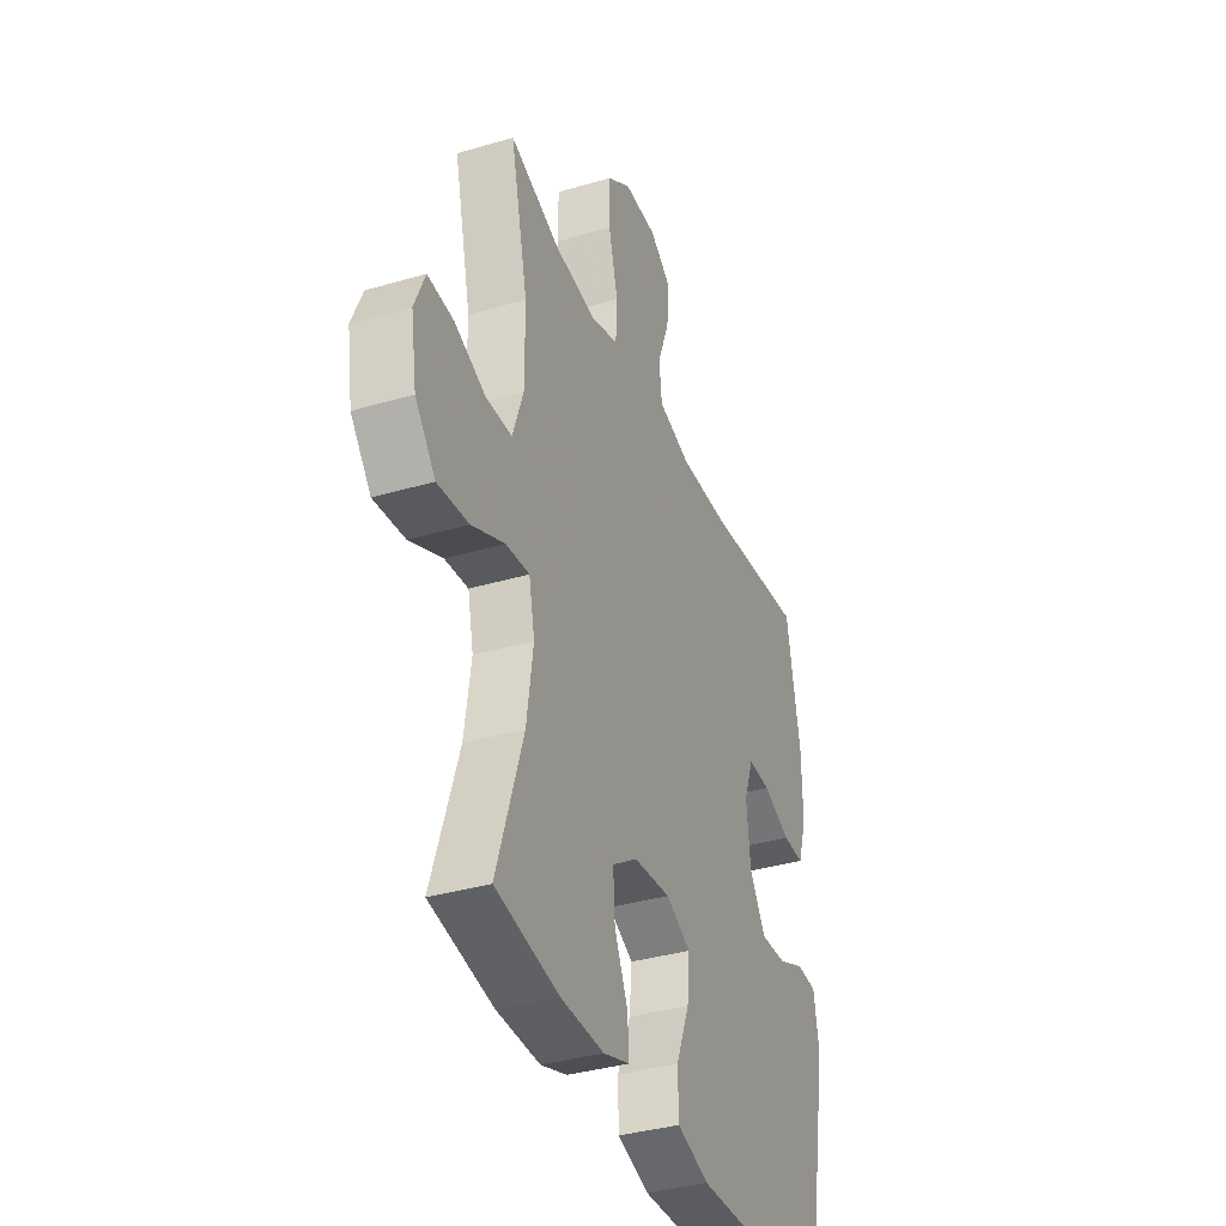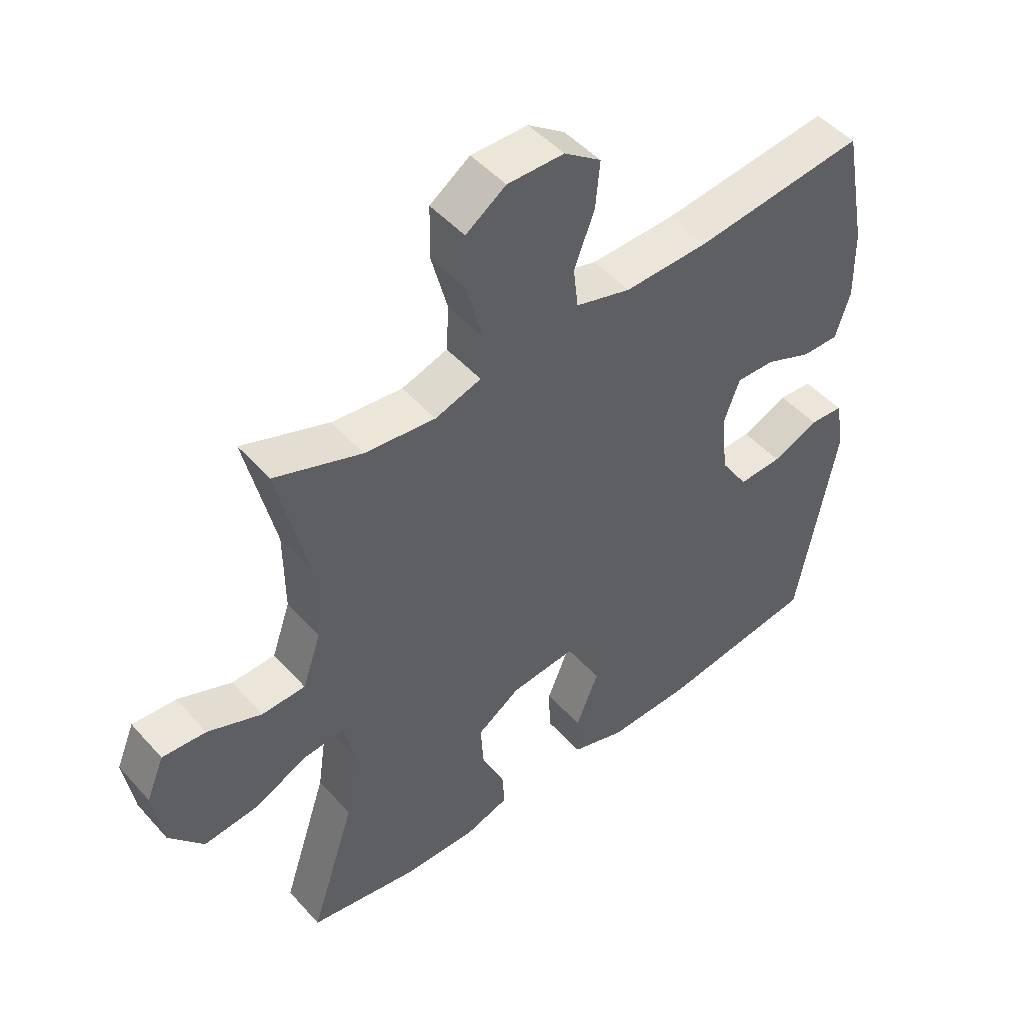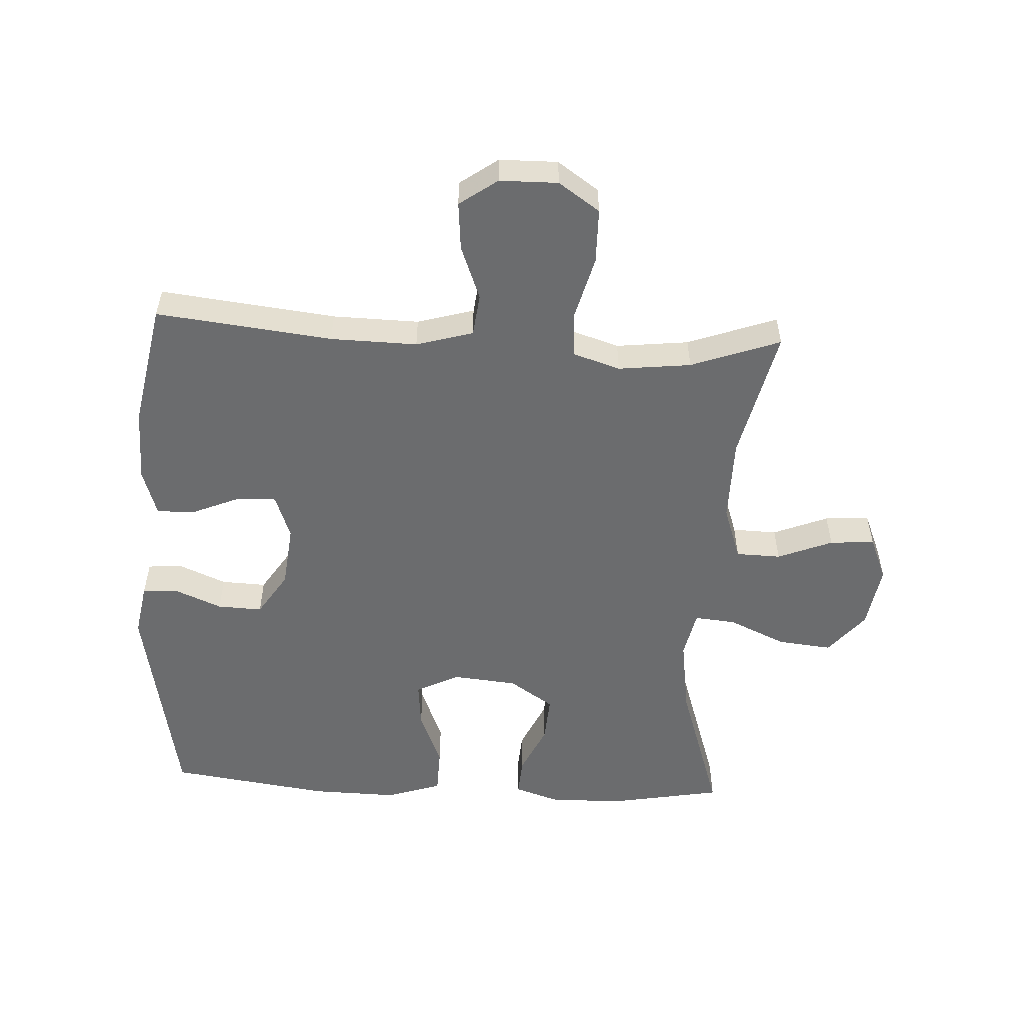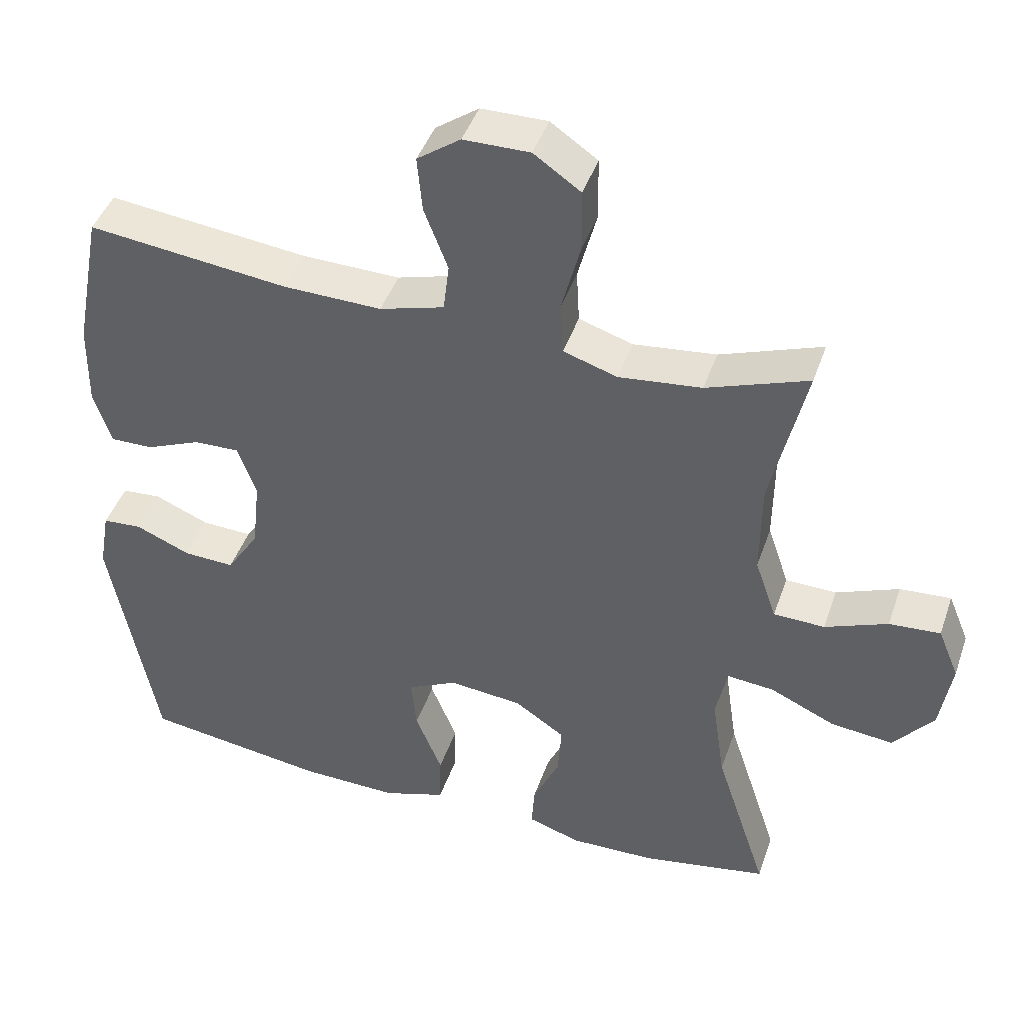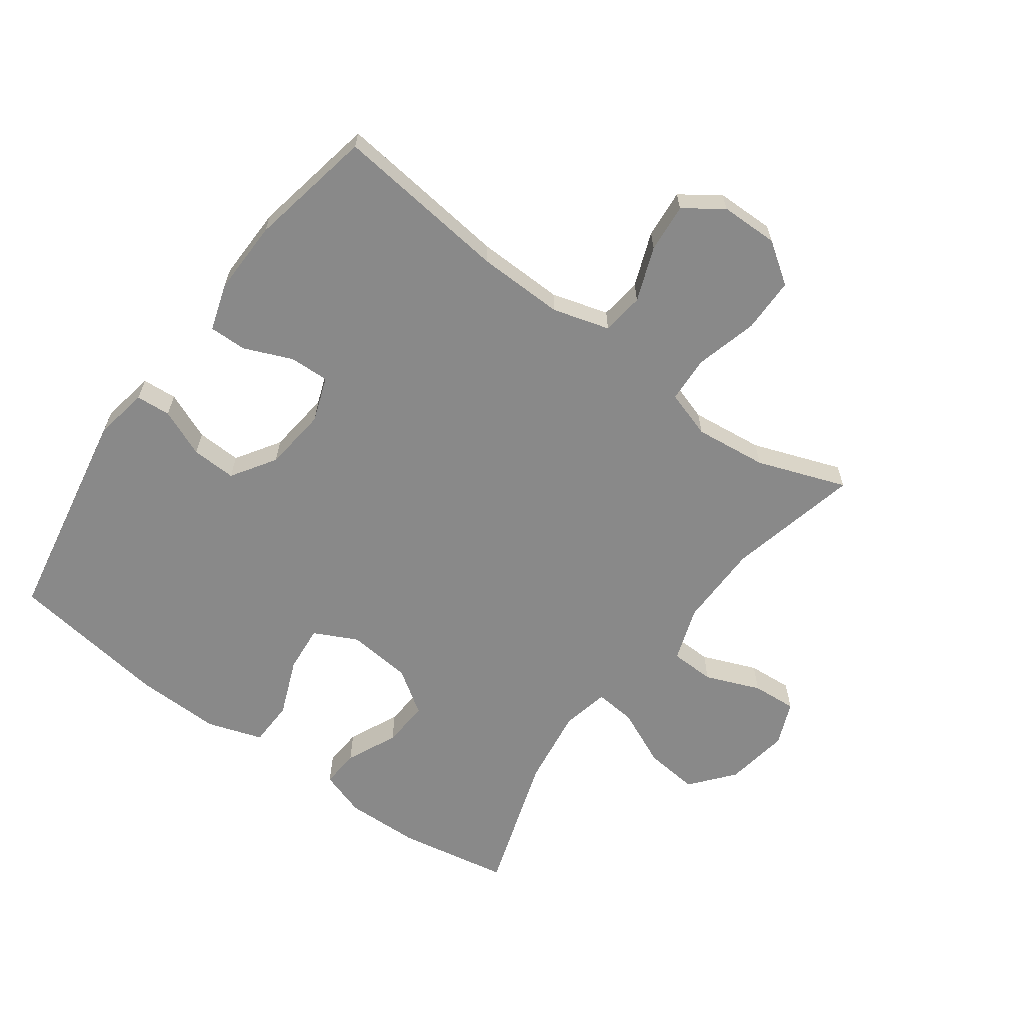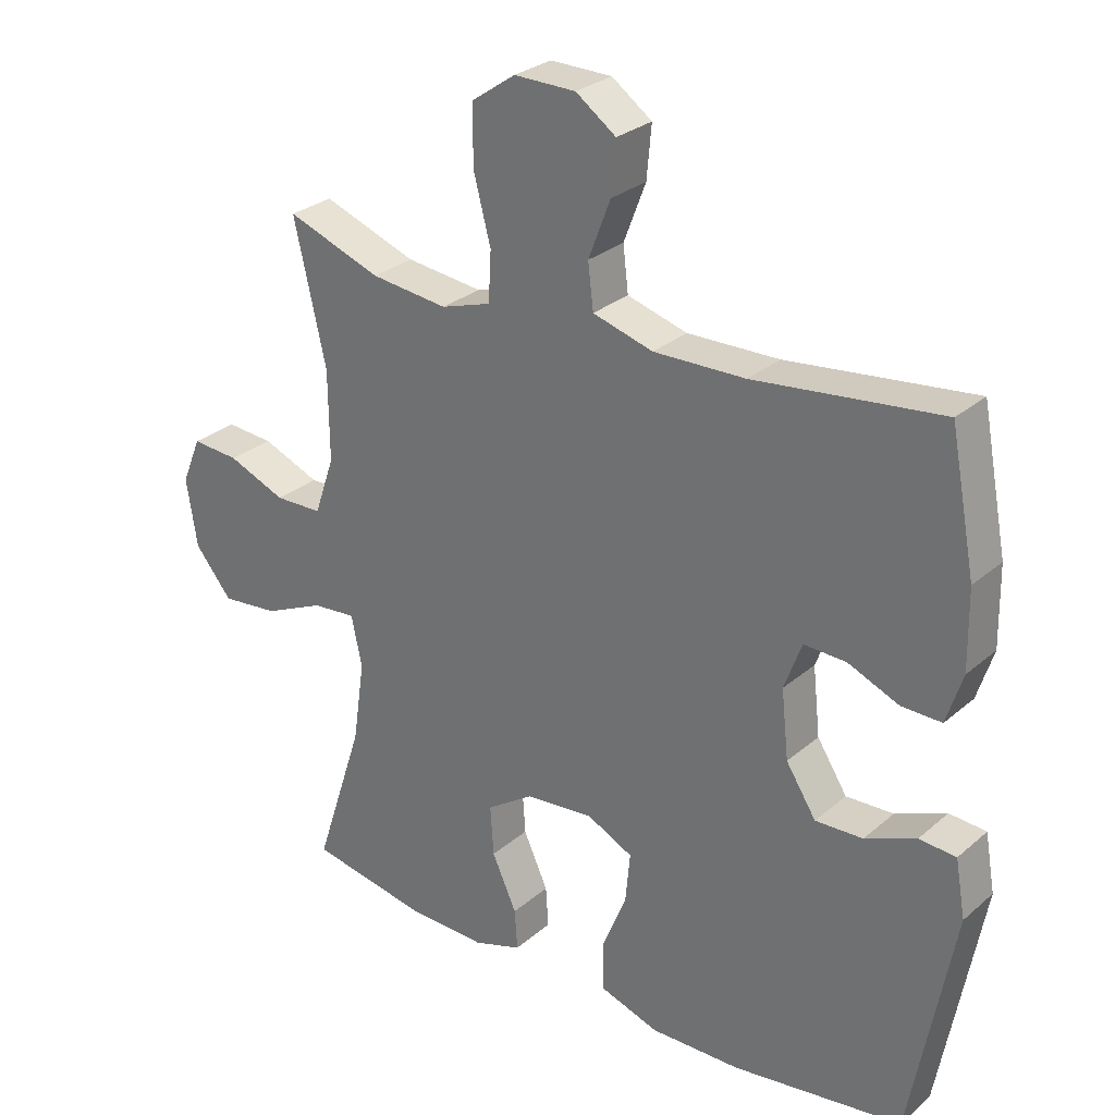
<metadata>
{"format":"obj","ext":"obj","renderer":"f3d","projection":"perspective","resolution":1024,"background":"white","views":[{"elev":-36.3,"azim":111.0,"up":"+Z"},{"elev":48.3,"azim":140.4,"up":"+Z"},{"elev":-53.6,"azim":-3.0,"up":"+Y"},{"elev":43.8,"azim":18.5,"up":"+Z"},{"elev":-63.1,"azim":-36.2,"up":"+Y"},{"elev":28.3,"azim":-141.7,"up":"+Z"}]}
</metadata>
<code>
v -0.5 0.07 0.5
v -0.222 0.07 0.468
v -0.085 0.07 0.465
v 0.005 0.07 0.491
v 0.013 0.07 0.558
v -0.02 0.07 0.644
v -0.027 0.07 0.721
v 0.033 0.07 0.764
v 0.125 0.07 0.765
v 0.19 0.07 0.72
v 0.191 0.07 0.633
v 0.165 0.07 0.534
v 0.169 0.07 0.46
v 0.244 0.07 0.436
v 0.359 0.07 0.449
v 0.5 0.07 0.5
v 0.452 0.07 0.29
v 0.451 0.07 0.156
v 0.481 0.07 0.069
v 0.552 0.07 0.067
v 0.639 0.07 0.102
v 0.71 0.07 0.107
v 0.739 0.07 0.037
v 0.723 0.07 -0.065
v 0.667 0.07 -0.133
v 0.581 0.07 -0.124
v 0.49 0.07 -0.083
v 0.425 0.07 -0.077
v 0.409 0.07 -0.153
v 0.427 0.07 -0.276
v 0.5 0.07 -0.5
v 0.324 0.07 -0.532
v 0.205 0.07 -0.535
v 0.132 0.07 -0.511
v 0.136 0.07 -0.45
v 0.173 0.07 -0.369
v 0.178 0.07 -0.294
v 0.108 0.07 -0.247
v 0.006 0.07 -0.237
v -0.063 0.07 -0.271
v -0.056 0.07 -0.346
v -0.019 0.07 -0.437
v -0.021 0.07 -0.51
v -0.109 0.07 -0.539
v -0.245 0.07 -0.536
v -0.5 0.07 -0.5
v -0.564 0.07 -0.152
v -0.549 0.07 -0.067
v -0.494 0.07 -0.063
v -0.418 0.07 -0.095
v -0.347 0.07 -0.098
v -0.302 0.07 -0.028
v -0.291 0.07 0.073
v -0.317 0.07 0.144
v -0.38 0.07 0.142
v -0.456 0.07 0.11
v -0.516 0.07 0.109
v -0.54 0.07 0.184
v -0.538 0.07 0.301
v -0.5 0 0.5
v -0.222 0 0.468
v -0.085 0 0.465
v 0.005 0 0.491
v 0.013 0 0.558
v -0.02 0 0.644
v -0.027 0 0.721
v 0.033 0 0.764
v 0.125 0 0.765
v 0.19 0 0.72
v 0.191 0 0.633
v 0.165 0 0.534
v 0.169 0 0.46
v 0.244 0 0.436
v 0.359 0 0.449
v 0.5 0 0.5
v 0.452 0 0.29
v 0.451 0 0.156
v 0.481 0 0.069
v 0.552 0 0.067
v 0.639 0 0.102
v 0.71 0 0.107
v 0.739 0 0.037
v 0.723 0 -0.065
v 0.667 0 -0.133
v 0.581 0 -0.124
v 0.49 0 -0.083
v 0.425 0 -0.077
v 0.409 0 -0.153
v 0.427 0 -0.276
v 0.5 0 -0.5
v 0.324 0 -0.532
v 0.205 0 -0.535
v 0.132 0 -0.511
v 0.136 0 -0.45
v 0.173 0 -0.369
v 0.178 0 -0.294
v 0.108 0 -0.247
v 0.006 0 -0.237
v -0.063 0 -0.271
v -0.056 0 -0.346
v -0.019 0 -0.437
v -0.021 0 -0.51
v -0.109 0 -0.539
v -0.245 0 -0.536
v -0.5 0 -0.5
v -0.564 0 -0.152
v -0.549 0 -0.067
v -0.494 0 -0.063
v -0.418 0 -0.095
v -0.347 0 -0.098
v -0.302 0 -0.028
v -0.291 0 0.073
v -0.317 0 0.144
v -0.38 0 0.142
v -0.456 0 0.11
v -0.516 0 0.109
v -0.54 0 0.184
v -0.538 0 0.301
f 58 59 1 2
f 55 56 57 58
f 54 55 58 2
f 53 54 2 3
f 52 53 3 4
f 47 48 49 50
f 47 50 51
f 46 47 51
f 45 46 51 52
f 41 42 43 44
f 40 41 44 45
f 33 34 35 36
f 33 36 37
f 30 31 32 33
f 29 30 33 37
f 28 29 37 38
f 24 25 26 27
f 24 27 28
f 23 24 28
f 20 21 22 23
f 19 20 23 28
f 18 19 28 38
f 15 16 17
f 14 15 17 18
f 13 14 18 38
f 9 10 11 12
f 5 6 7 8
f 5 8 9 12
f 40 45 52 4
f 12 13 38 39
f 12 39 40
f 4 5 12 40
f 61 60 118 117
f 117 116 115 114
f 61 117 114 113
f 62 61 113 112
f 63 62 112 111
f 109 108 107 106
f 110 109 106
f 110 106 105
f 111 110 105 104
f 103 102 101 100
f 104 103 100 99
f 95 94 93 92
f 96 95 92
f 92 91 90 89
f 96 92 89 88
f 97 96 88 87
f 86 85 84 83
f 87 86 83
f 87 83 82
f 82 81 80 79
f 87 82 79 78
f 97 87 78 77
f 76 75 74
f 77 76 74 73
f 97 77 73 72
f 71 70 69 68
f 67 66 65 64
f 71 68 67 64
f 63 111 104 99
f 98 97 72 71
f 99 98 71
f 99 71 64 63
f 1 60 61 2
f 2 61 62 3
f 3 62 63 4
f 4 63 64 5
f 5 64 65 6
f 6 65 66 7
f 7 66 67 8
f 8 67 68 9
f 9 68 69 10
f 10 69 70 11
f 11 70 71 12
f 12 71 72 13
f 13 72 73 14
f 14 73 74 15
f 15 74 75 16
f 16 75 76 17
f 17 76 77 18
f 18 77 78 19
f 19 78 79 20
f 20 79 80 21
f 21 80 81 22
f 22 81 82 23
f 23 82 83 24
f 24 83 84 25
f 25 84 85 26
f 26 85 86 27
f 27 86 87 28
f 28 87 88 29
f 29 88 89 30
f 30 89 90 31
f 31 90 91 32
f 32 91 92 33
f 33 92 93 34
f 34 93 94 35
f 35 94 95 36
f 36 95 96 37
f 37 96 97 38
f 38 97 98 39
f 39 98 99 40
f 40 99 100 41
f 41 100 101 42
f 42 101 102 43
f 43 102 103 44
f 44 103 104 45
f 45 104 105 46
f 46 105 106 47
f 47 106 107 48
f 48 107 108 49
f 49 108 109 50
f 50 109 110 51
f 51 110 111 52
f 52 111 112 53
f 53 112 113 54
f 54 113 114 55
f 55 114 115 56
f 56 115 116 57
f 57 116 117 58
f 58 117 118 59
f 59 118 60 1

</code>
